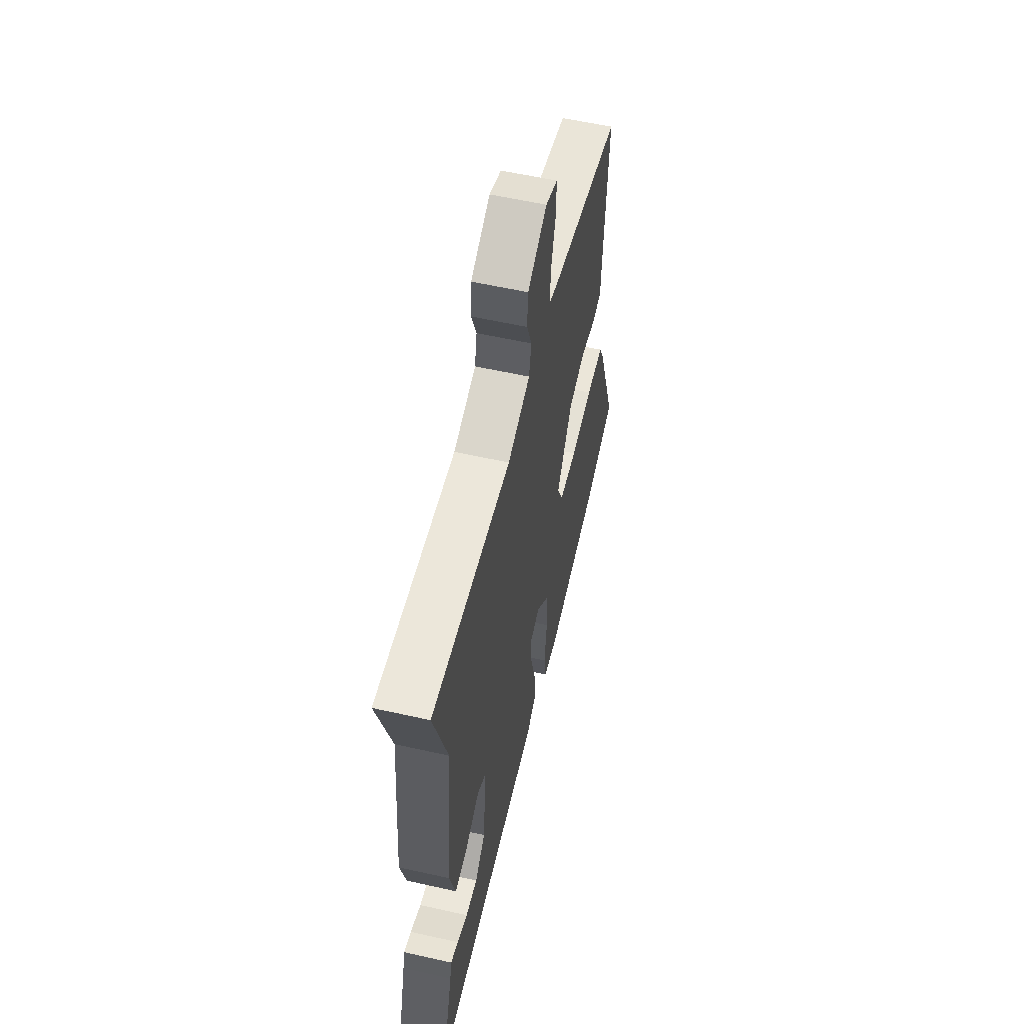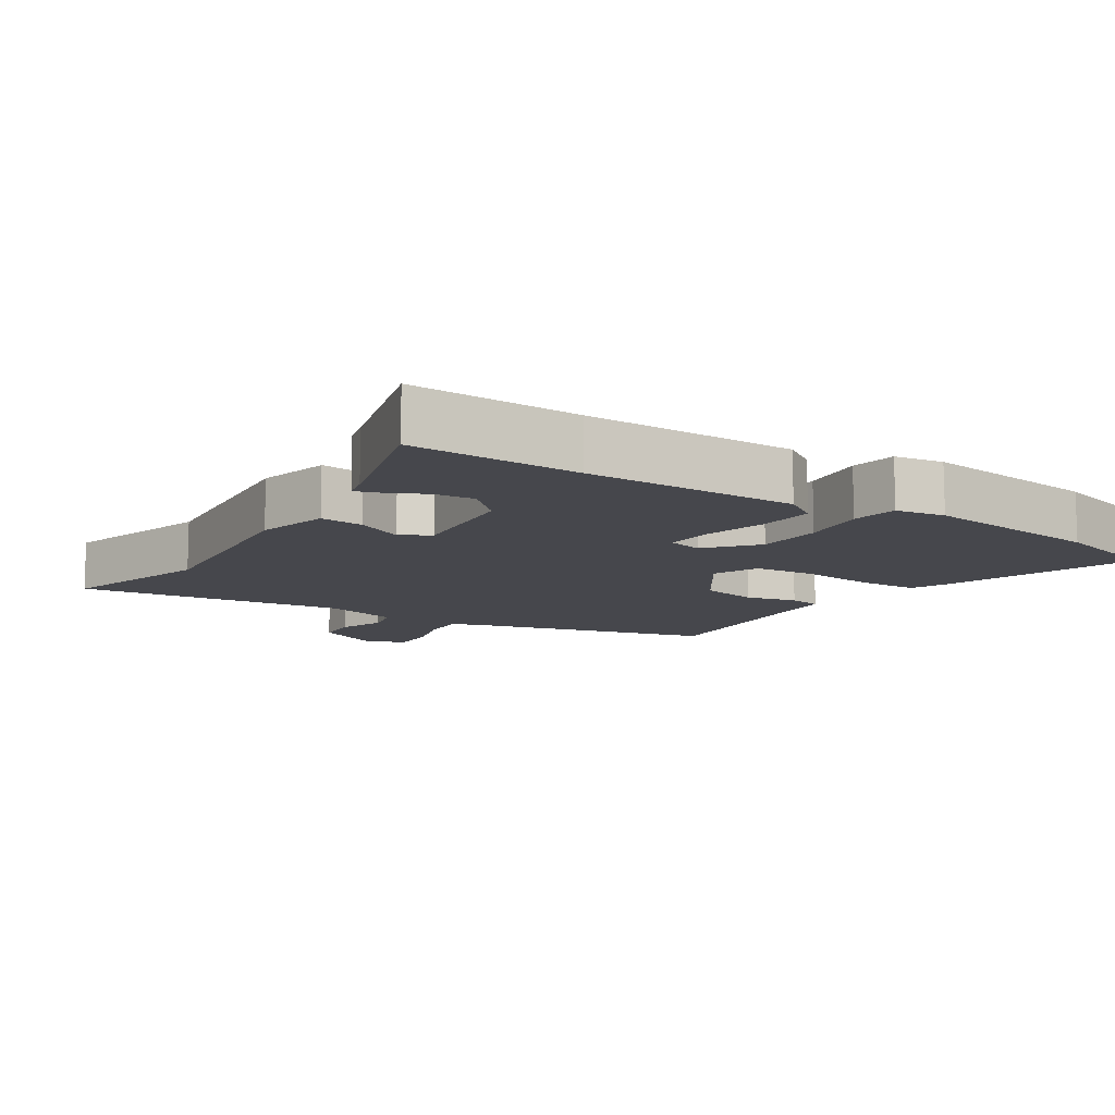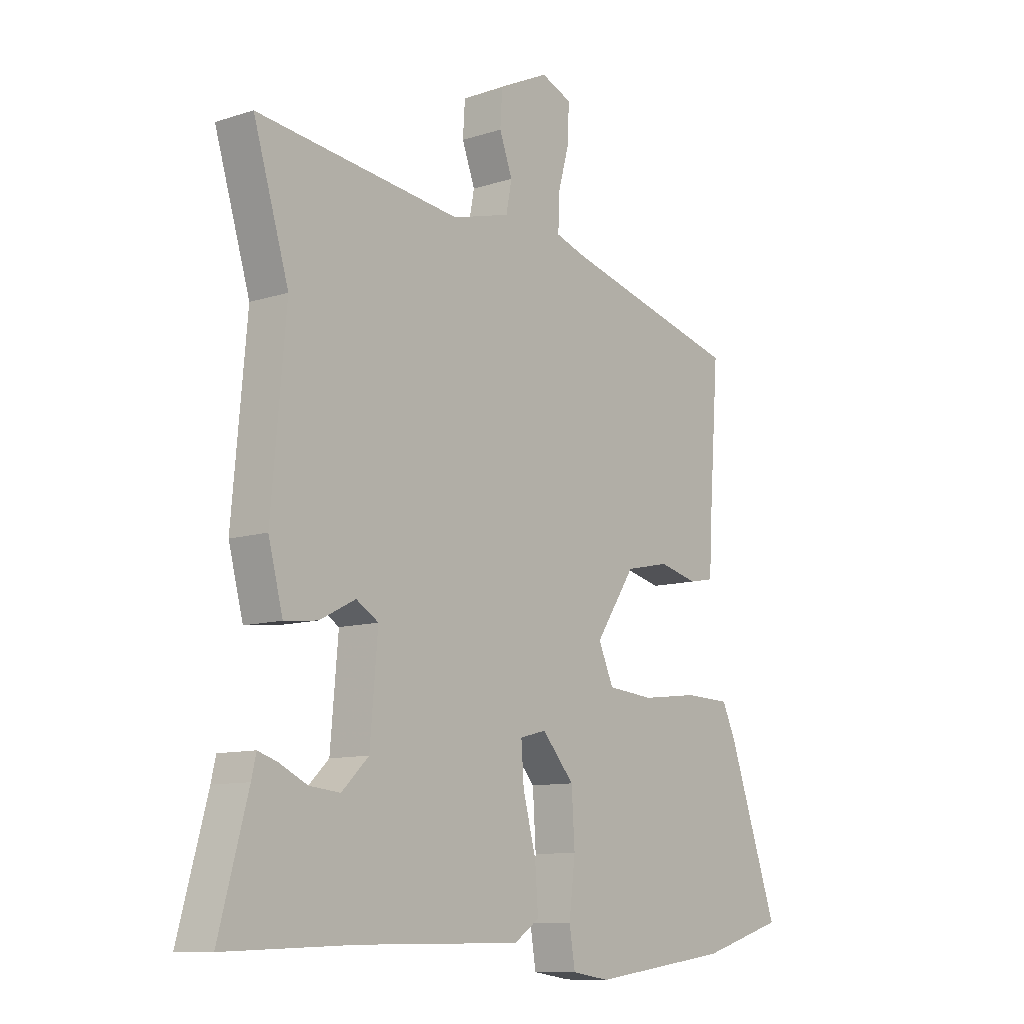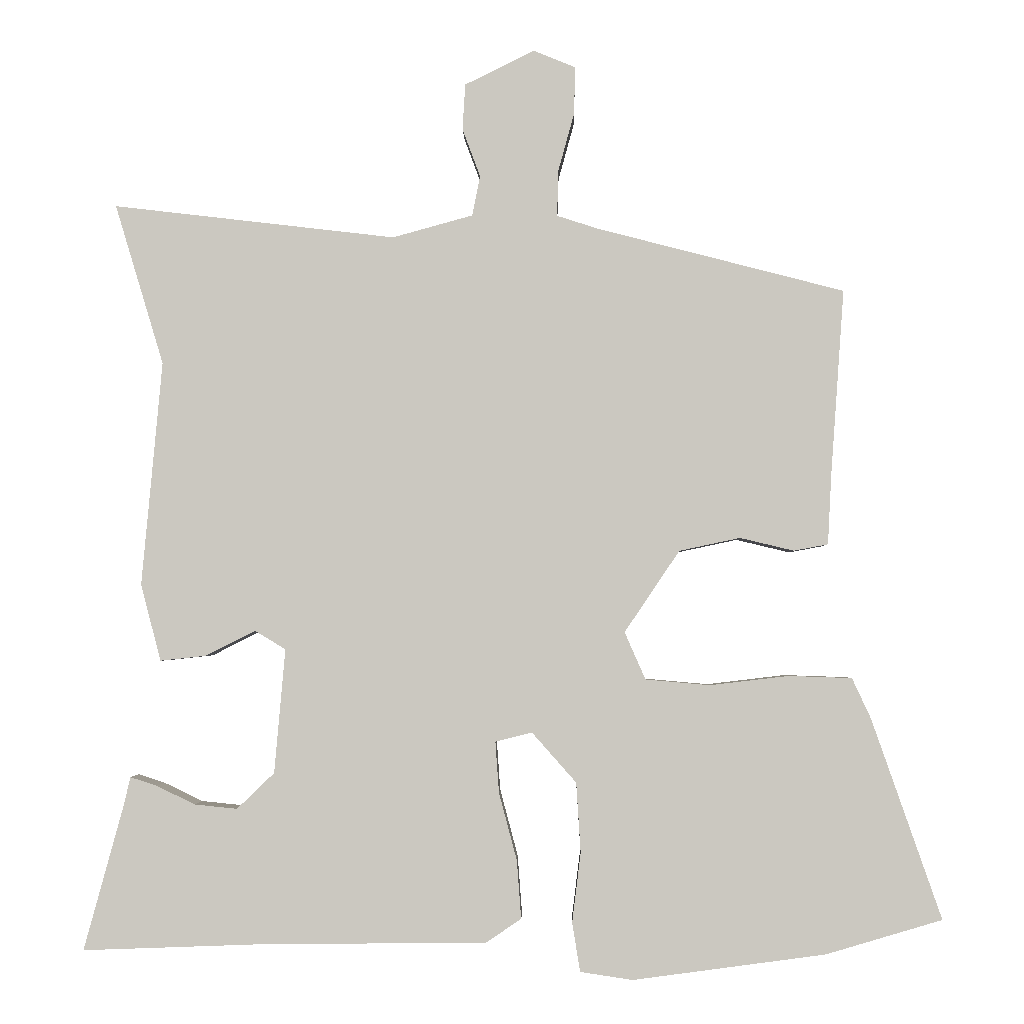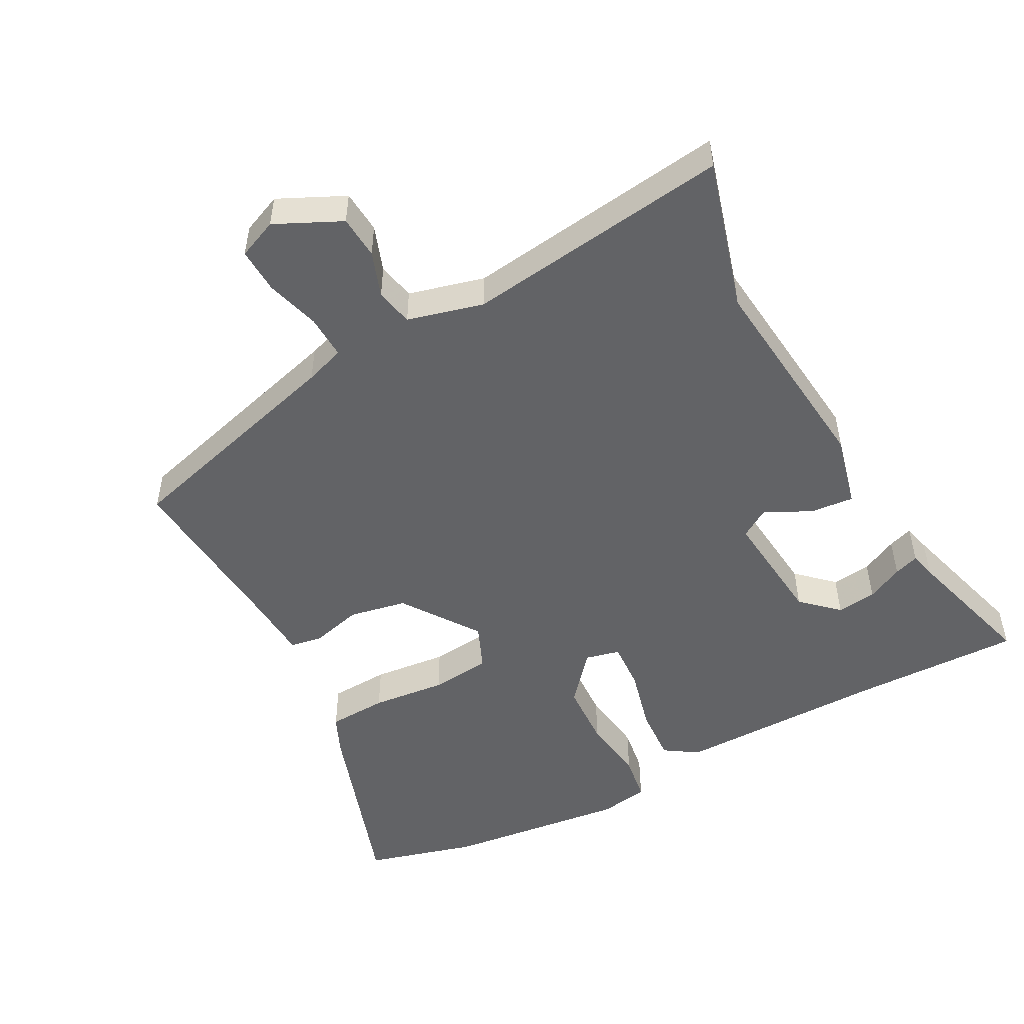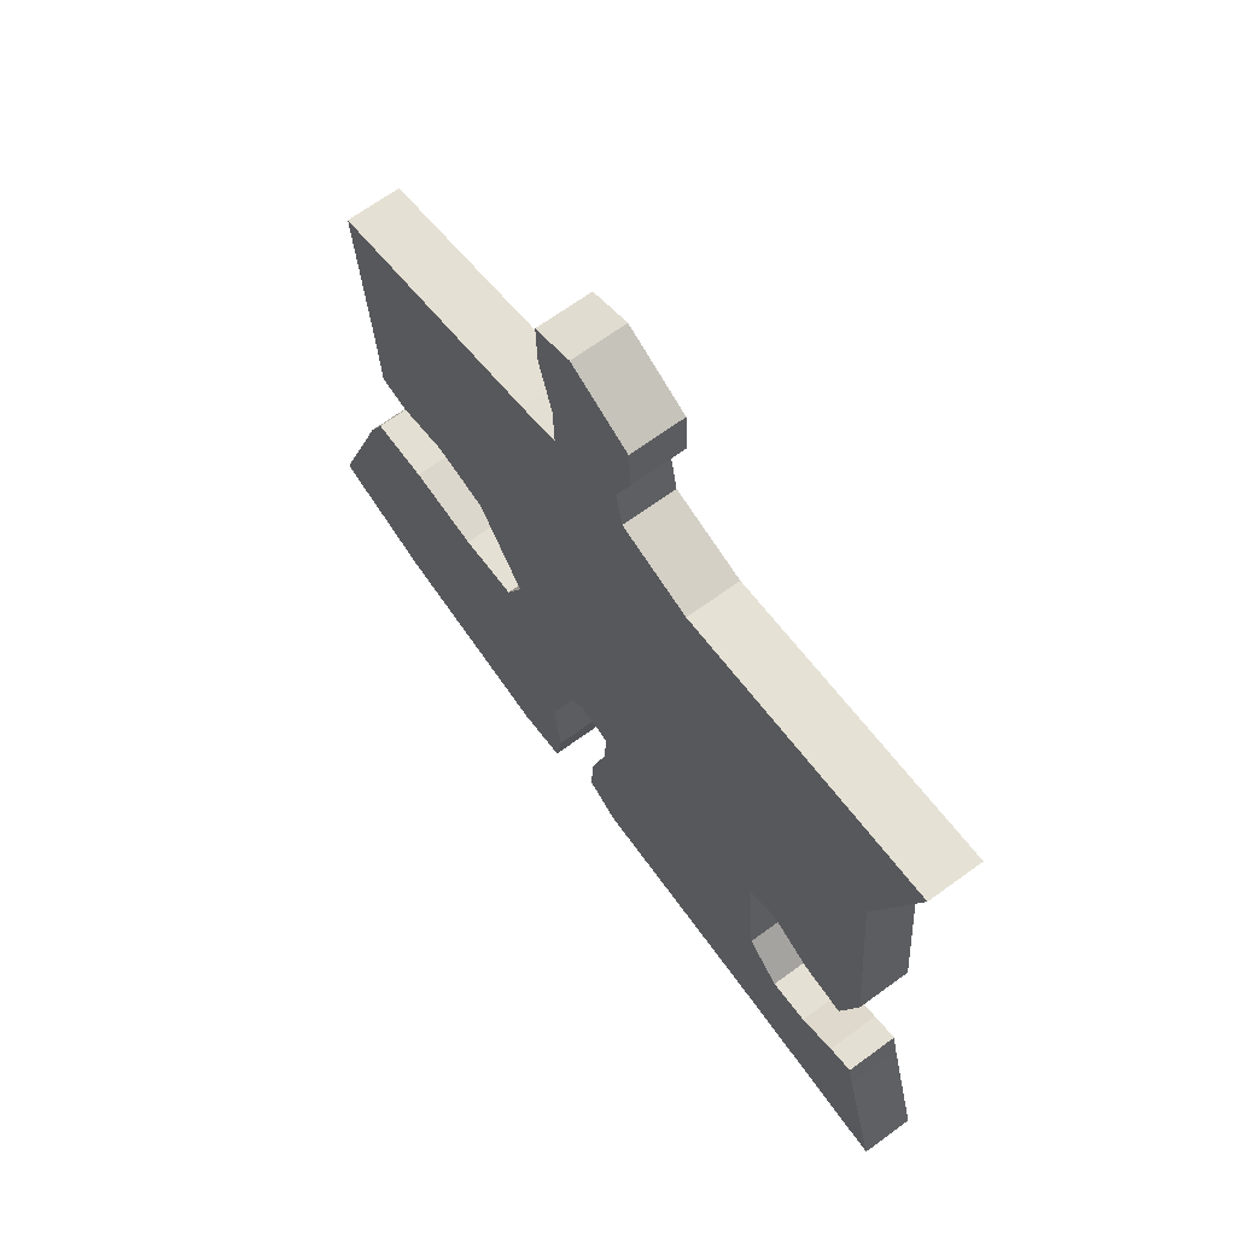
<metadata>
{"format":"obj","ext":"obj","renderer":"f3d","projection":"perspective","resolution":1024,"background":"white","views":[{"elev":57.8,"azim":103.1,"up":"+Z"},{"elev":-11.0,"azim":147.5,"up":"+Y"},{"elev":-10.3,"azim":129.1,"up":"+Z"},{"elev":-2.9,"azim":-178.8,"up":"+Z"},{"elev":-50.9,"azim":29.0,"up":"+Y"},{"elev":68.0,"azim":53.9,"up":"+Z"}]}
</metadata>
<code>
v 0.514 0.07 0.546
v 0.446 0.07 0.322
v 0.474 0.07 0.009
v 0.446 0.07 -0.098
v 0.382 0.07 -0.091
v 0.313 0.07 -0.056
v 0.27 0.07 -0.082
v 0.285 0.07 -0.255
v 0.337 0.07 -0.305
v 0.396 0.07 -0.299
v 0.45 0.07 -0.273
v 0.487 0.07 -0.261
v 0.496 0.07 -0.3
v 0.551 0.07 -0.502
v 0.302 0.07 -0.493
v -0.012 0.07 -0.49
v -0.061 0.07 -0.457
v -0.055 0.07 -0.376
v -0.03 0.07 -0.282
v -0.025 0.07 -0.211
v -0.076 0.07 -0.198
v -0.138 0.07 -0.268
v -0.144 0.07 -0.365
v -0.132 0.07 -0.462
v -0.143 0.07 -0.53
v -0.216 0.07 -0.541
v -0.484 0.07 -0.505
v -0.646 0.07 -0.457
v -0.549 0.07 -0.178
v -0.523 0.07 -0.122
v -0.435 0.07 -0.119
v -0.325 0.07 -0.132
v -0.235 0.07 -0.124
v -0.206 0.07 -0.058
v -0.283 0.07 0.056
v -0.368 0.07 0.074
v -0.443 0.07 0.056
v -0.491 0.07 0.065
v -0.496 0.07 0.161
v -0.515 0.07 0.422
v -0.171 0.07 0.511
v -0.112 0.07 0.53
v -0.114 0.07 0.595
v -0.136 0.07 0.675
v -0.138 0.07 0.742
v -0.079 0.07 0.766
v 0.018 0.07 0.718
v 0.022 0.07 0.654
v -0.003 0.07 0.587
v 0.008 0.07 0.531
v 0.12 0.07 0.5
v 0.514 0 0.546
v 0.446 0 0.322
v 0.474 0 0.009
v 0.446 0 -0.098
v 0.382 0 -0.091
v 0.313 0 -0.056
v 0.27 0 -0.082
v 0.285 0 -0.255
v 0.337 0 -0.305
v 0.396 0 -0.299
v 0.45 0 -0.273
v 0.487 0 -0.261
v 0.496 0 -0.3
v 0.551 0 -0.502
v 0.302 0 -0.493
v -0.012 0 -0.49
v -0.061 0 -0.457
v -0.055 0 -0.376
v -0.03 0 -0.282
v -0.025 0 -0.211
v -0.076 0 -0.198
v -0.138 0 -0.268
v -0.144 0 -0.365
v -0.132 0 -0.462
v -0.143 0 -0.53
v -0.216 0 -0.541
v -0.484 0 -0.505
v -0.646 0 -0.457
v -0.549 0 -0.178
v -0.523 0 -0.122
v -0.435 0 -0.119
v -0.325 0 -0.132
v -0.235 0 -0.124
v -0.206 0 -0.058
v -0.283 0 0.056
v -0.368 0 0.074
v -0.443 0 0.056
v -0.491 0 0.065
v -0.496 0 0.161
v -0.515 0 0.422
v -0.171 0 0.511
v -0.112 0 0.53
v -0.114 0 0.595
v -0.136 0 0.675
v -0.138 0 0.742
v -0.079 0 0.766
v 0.018 0 0.718
v 0.022 0 0.654
v -0.003 0 0.587
v 0.008 0 0.531
v 0.12 0 0.5
f 47 48 49
f 46 47 49
f 45 46 49
f 44 45 49
f 43 44 49
f 42 43 49 50
f 41 42 50 51
f 39 40 41 51
f 51 1 2
f 39 51 2
f 38 39 2
f 37 38 2
f 36 37 2
f 30 31 32
f 29 30 32
f 28 29 32
f 27 28 32
f 26 27 32
f 25 26 32
f 24 25 32
f 23 24 32
f 22 23 32 33
f 21 22 33 34
f 17 18 19
f 16 17 19
f 15 16 19
f 15 19 20
f 13 14 15
f 12 13 15
f 11 12 15
f 10 11 15
f 9 10 15
f 8 9 15 20
f 21 34 35
f 20 21 35
f 8 20 35
f 7 8 35
f 3 4 5 6
f 2 3 6
f 36 2 6
f 35 36 6
f 6 7 35
f 100 99 98
f 100 98 97
f 100 97 96
f 100 96 95
f 100 95 94
f 101 100 94 93
f 102 101 93 92
f 102 92 91 90
f 53 52 102
f 53 102 90
f 53 90 89
f 53 89 88
f 53 88 87
f 83 82 81
f 83 81 80
f 83 80 79
f 83 79 78
f 83 78 77
f 83 77 76
f 83 76 75
f 83 75 74
f 84 83 74 73
f 85 84 73 72
f 70 69 68
f 70 68 67
f 70 67 66
f 71 70 66
f 66 65 64
f 66 64 63
f 66 63 62
f 66 62 61
f 66 61 60
f 71 66 60 59
f 86 85 72
f 86 72 71
f 86 71 59
f 86 59 58
f 57 56 55 54
f 57 54 53
f 57 53 87
f 57 87 86
f 86 58 57
f 1 52 53 2
f 2 53 54 3
f 3 54 55 4
f 4 55 56 5
f 5 56 57 6
f 6 57 58 7
f 7 58 59 8
f 8 59 60 9
f 9 60 61 10
f 10 61 62 11
f 11 62 63 12
f 12 63 64 13
f 13 64 65 14
f 14 65 66 15
f 15 66 67 16
f 16 67 68 17
f 17 68 69 18
f 18 69 70 19
f 19 70 71 20
f 20 71 72 21
f 21 72 73 22
f 22 73 74 23
f 23 74 75 24
f 24 75 76 25
f 25 76 77 26
f 26 77 78 27
f 27 78 79 28
f 28 79 80 29
f 29 80 81 30
f 30 81 82 31
f 31 82 83 32
f 32 83 84 33
f 33 84 85 34
f 34 85 86 35
f 35 86 87 36
f 36 87 88 37
f 37 88 89 38
f 38 89 90 39
f 39 90 91 40
f 40 91 92 41
f 41 92 93 42
f 42 93 94 43
f 43 94 95 44
f 44 95 96 45
f 45 96 97 46
f 46 97 98 47
f 47 98 99 48
f 48 99 100 49
f 49 100 101 50
f 50 101 102 51
f 51 102 52 1

</code>
